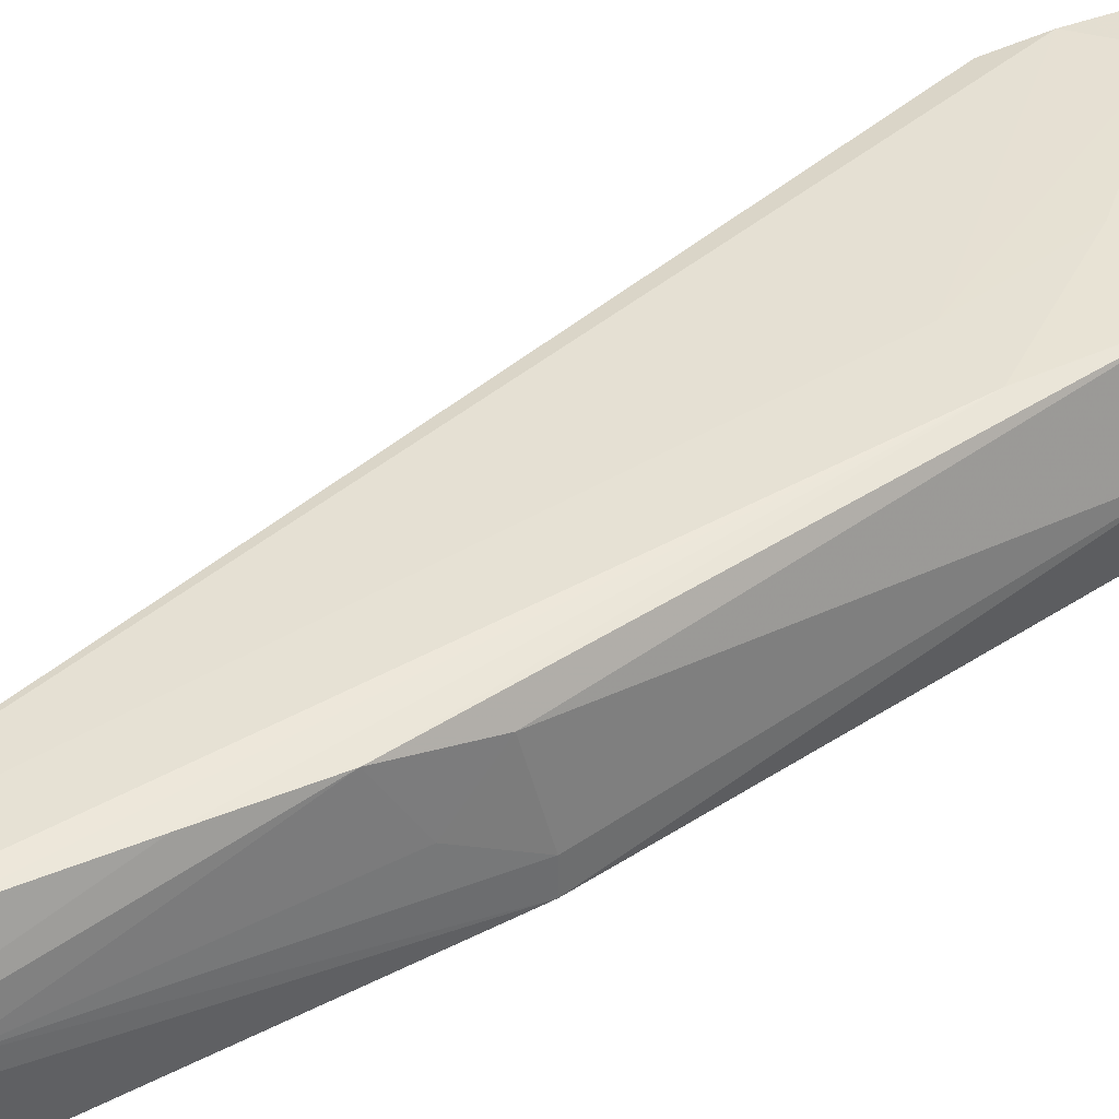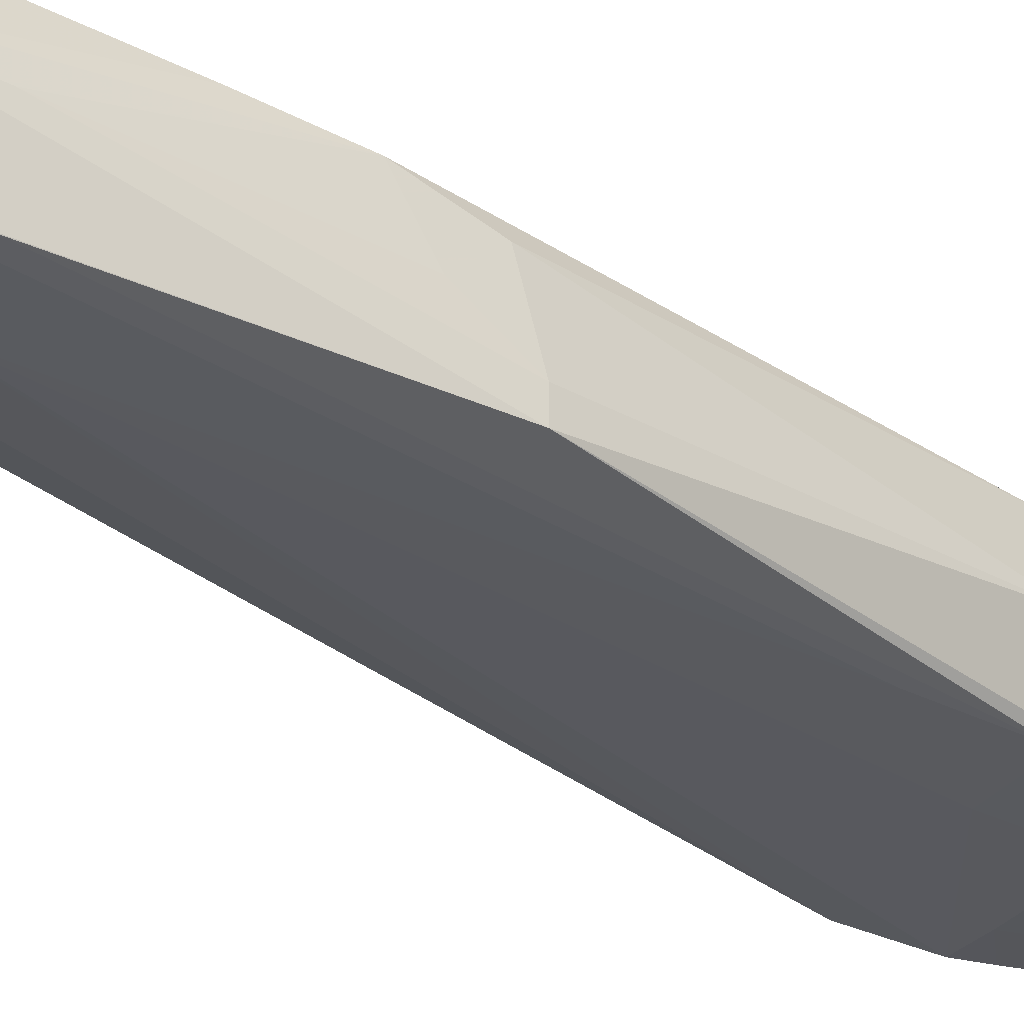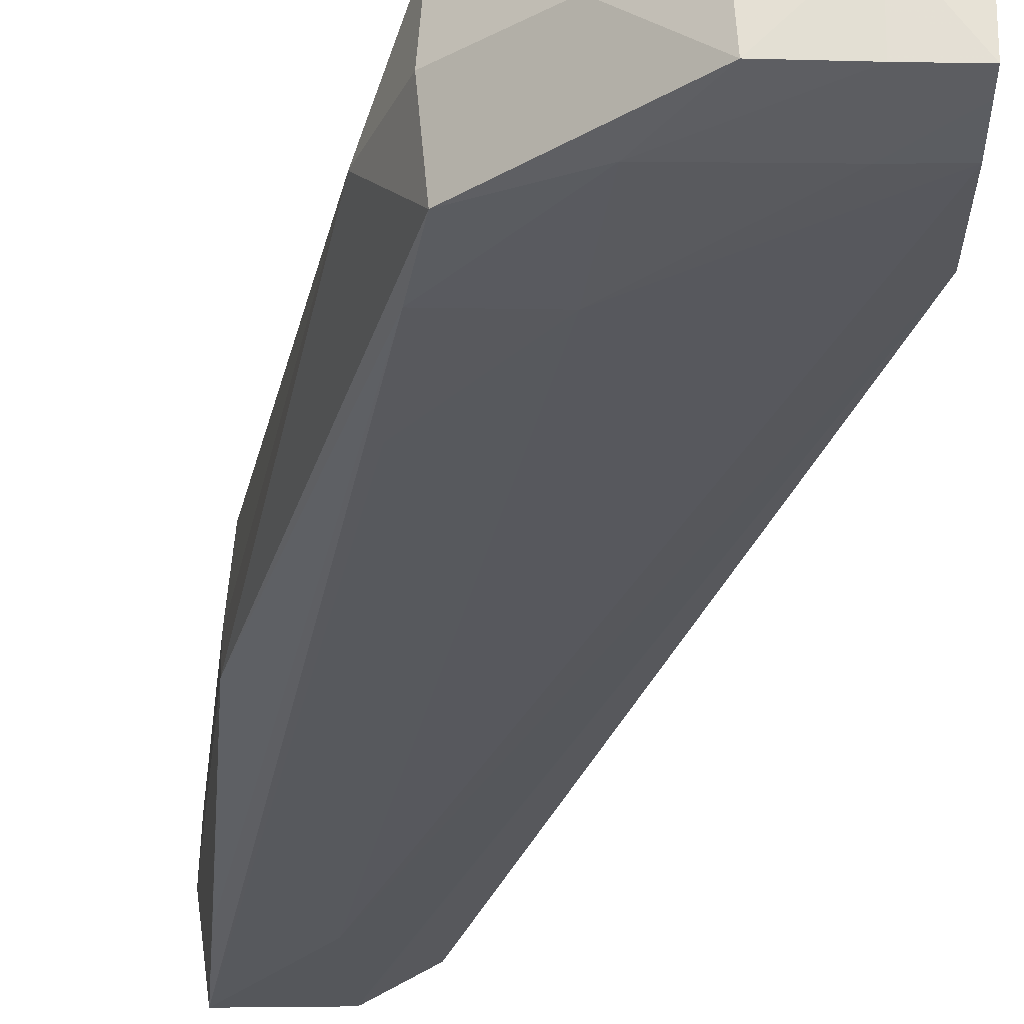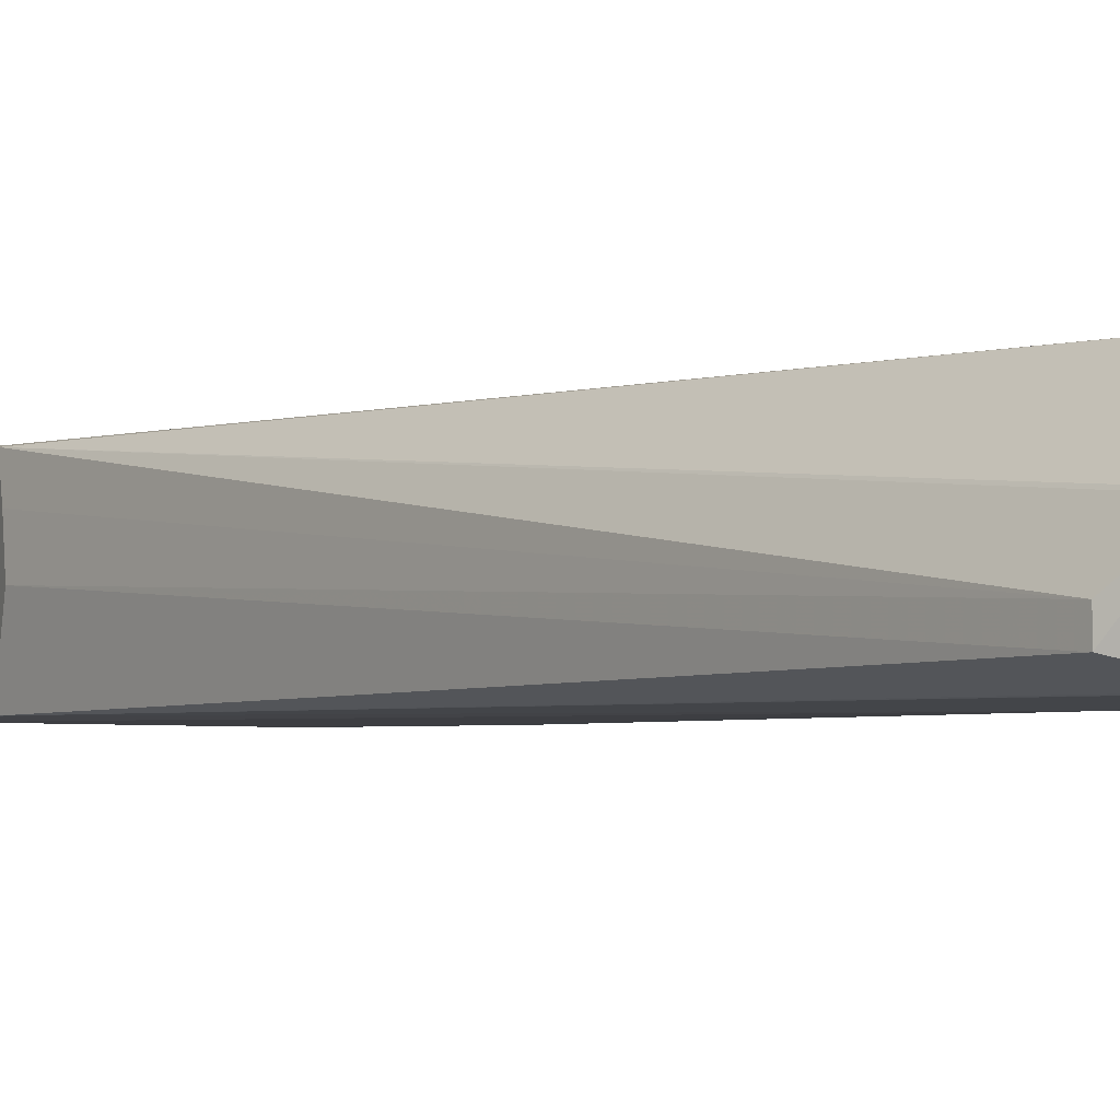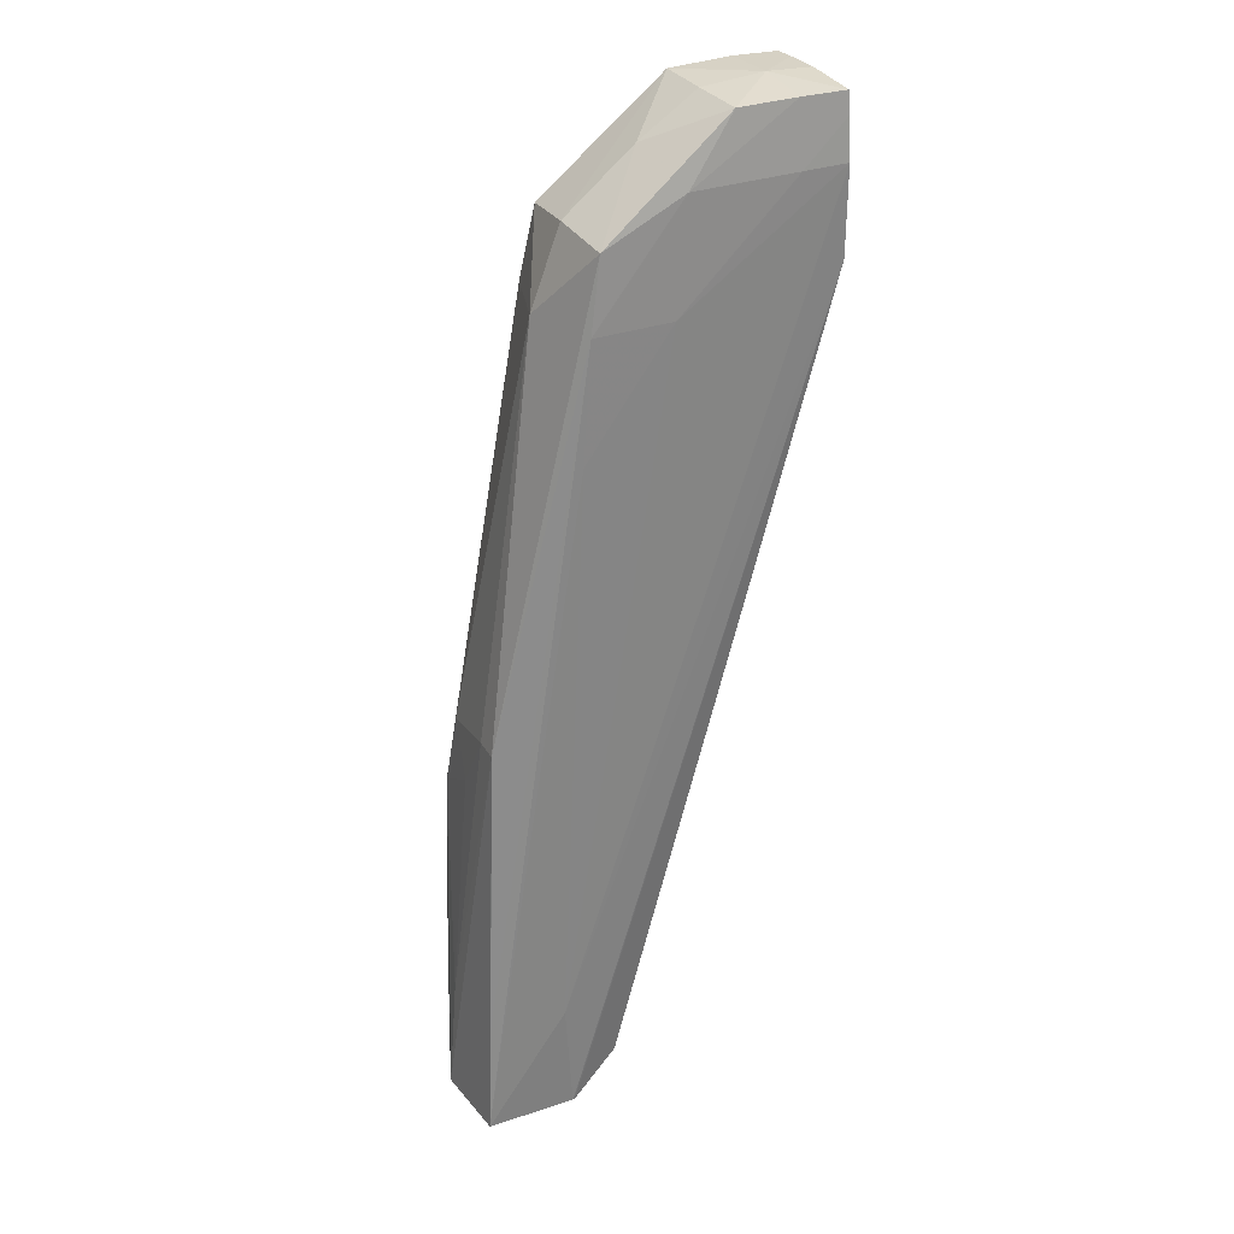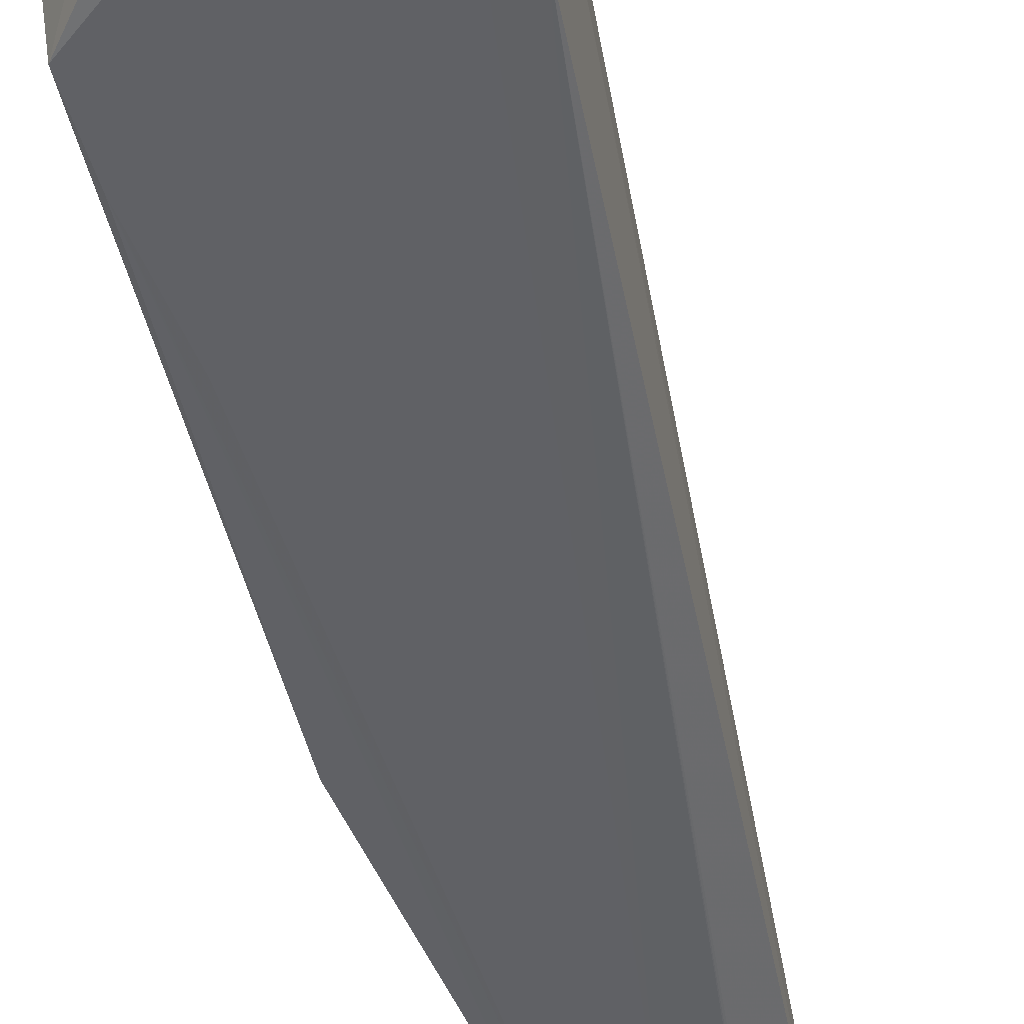
<metadata>
{"format":"obj","ext":"obj","renderer":"f3d","projection":"perspective","resolution":1024,"background":"white","views":[{"elev":38.9,"azim":-117.6,"up":"+Y"},{"elev":-31.5,"azim":-123.7,"up":"+Y"},{"elev":-28.6,"azim":-1.4,"up":"+Y"},{"elev":-3.6,"azim":158.2,"up":"+Y"},{"elev":29.8,"azim":-24.7,"up":"+Z"},{"elev":-48.3,"azim":25.9,"up":"+Y"}]}
</metadata>
<code>
v -0.007696 0.08695 0.1124
v -0.007696 0.08946 0.1123
v -0.01059 0.08695 0.1125
v -0.007696 0.08306 0.1121
v -0.007696 0.09096 0.1122
v -0.01059 0.091 0.1123
v -0.01464 0.09082 0.1121
v -0.0146 0.08695 0.1121
v -0.01435 0.08323 0.112
v -0.01059 0.08308 0.1121
v -0.01059 0.08253 0.1082
v -0.007696 0.08287 0.1108
v -0.007696 0.09185 0.1083
v -0.01059 0.09197 0.1082
v -0.01744 0.09152 0.1081
v -0.02242 0.09122 0.1055
v -0.02271 0.08695 0.1059
v -0.01829 0.08695 0.1096
v -0.02229 0.08277 0.1054
v -0.01727 0.08265 0.108
v -0.007696 0.08255 0.1083
v -0.01806 0.08229 0.1011
v -0.007696 0.0919 0.1056
v -0.01996 0.09184 0.09348
v -0.01793 0.09191 0.1009
v -0.02325 0.09171 0.1009
v -0.0246 0.08695 0.1009
v -0.02909 0.08319 0.07574
v -0.02299 0.08242 0.1009
v -0.007696 0.08262 0.1028
v -0.02533 0.08178 0.05663
v -0.02355 0.08226 0.09348
v -0.007696 0.09167 0.1024
v -0.02743 0.09113 0.0492
v -0.02378 0.09184 0.09348
v -0.02918 0.09079 0.06965
v -0.02879 0.08977 0.07457
v -0.02909 0.08486 0.07574
v -0.03062 0.08695 0.05663
v -0.03119 0.08695 0.04926
v -0.03119 0.08695 0.0492
v -0.03053 0.08187 0.0492
v -0.03011 0.08221 0.05663
v -0.03052 0.08187 0.04926
v -0.007696 0.08695 0.1013
v -0.02478 0.08198 0.0492
v -0.02472 0.08199 0.0492
v -0.02462 0.08203 0.0492
v -0.02142 0.08299 0.05142
v -0.007696 0.08955 0.1018
v -0.02142 0.08426 0.05142
v -0.02341 0.08669 0.0492
v -0.0235 0.08684 0.0492
v -0.02968 0.09113 0.0492
v -0.02952 0.09106 0.05663
v -0.02935 0.09094 0.06401
v -0.02929 0.08717 0.07182
v -0.0297 0.0911 0.0492
v -0.02341 0.08663 0.0492
f 1 2 3
f 1 3 4
f 1 4 12
f 1 12 21
f 1 21 30
f 1 30 45
f 1 45 50
f 1 50 33
f 1 33 23
f 1 23 13
f 1 13 5
f 1 5 2
f 2 5 6
f 2 6 3
f 3 6 7
f 3 7 8
f 3 8 9
f 3 9 10
f 3 10 4
f 4 10 11
f 4 11 12
f 5 13 14
f 5 14 6
f 6 14 7
f 7 14 15
f 7 15 16
f 7 16 17
f 7 17 18
f 7 18 8
f 8 18 9
f 9 18 19
f 9 19 20
f 9 20 10
f 10 20 11
f 11 21 12
f 11 20 22
f 11 22 21
f 13 23 14
f 14 23 24
f 14 24 25
f 14 25 26
f 14 26 15
f 15 26 16
f 16 26 27
f 16 27 17
f 17 27 19
f 17 19 18
f 19 27 28
f 19 28 29
f 19 29 20
f 20 29 22
f 21 22 31
f 21 31 30
f 22 29 32
f 22 32 31
f 23 33 34
f 23 34 24
f 24 35 25
f 24 34 54
f 24 54 35
f 25 35 26
f 26 35 36
f 26 36 37
f 26 37 27
f 27 37 38
f 27 38 28
f 28 38 39
f 28 39 40
f 28 40 41
f 28 41 42
f 28 42 43
f 28 43 29
f 29 43 44
f 29 44 42
f 29 42 32
f 30 31 46
f 30 46 47
f 30 47 48
f 30 48 49
f 30 49 45
f 31 42 46
f 31 32 42
f 33 50 51
f 33 51 52
f 33 52 53
f 33 53 34
f 34 53 52
f 34 52 59
f 34 59 48
f 34 48 47
f 34 47 46
f 34 46 42
f 34 42 41
f 34 41 58
f 34 58 54
f 35 54 55
f 35 55 56
f 35 56 36
f 36 56 41
f 36 41 40
f 36 40 39
f 36 39 57
f 36 57 37
f 37 57 38
f 38 57 39
f 41 56 55
f 41 55 58
f 42 44 43
f 45 49 51
f 45 51 50
f 48 59 49
f 49 59 52
f 49 52 51
f 54 58 55

</code>
